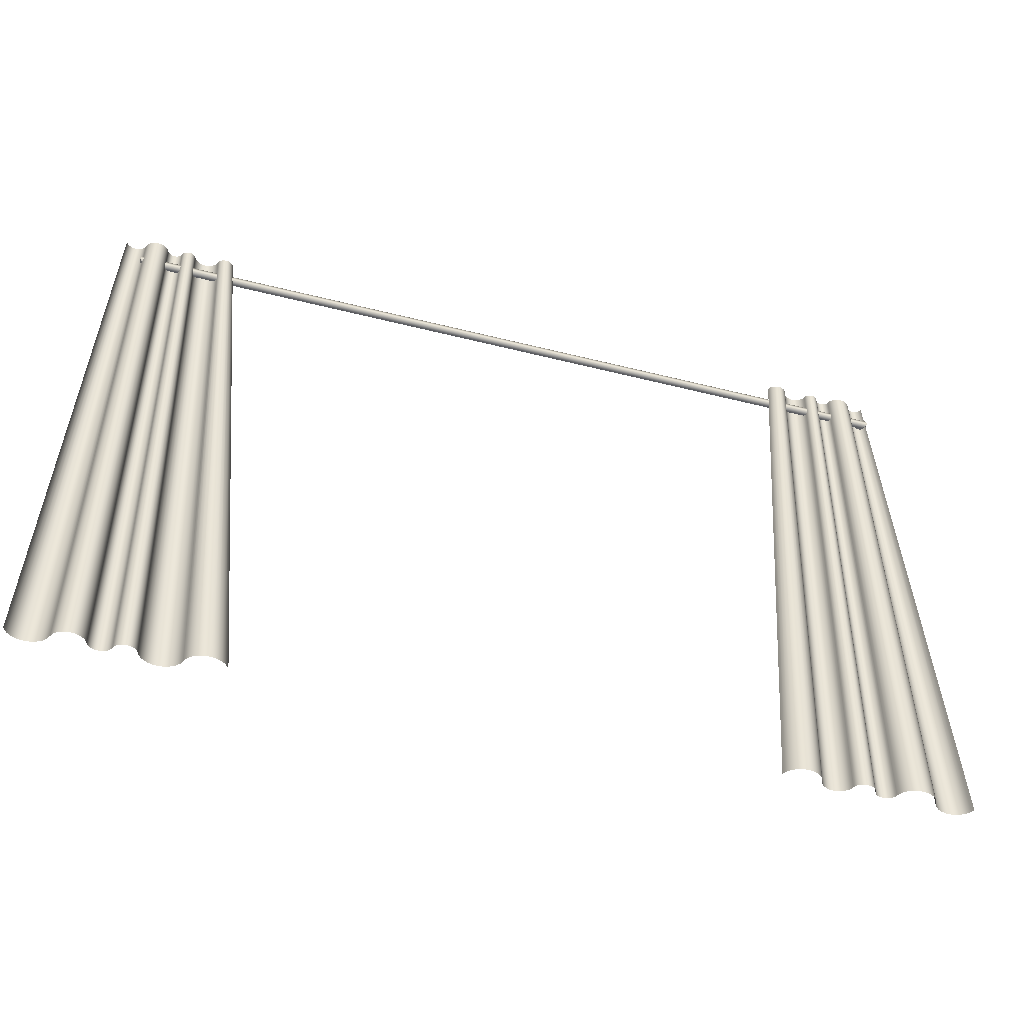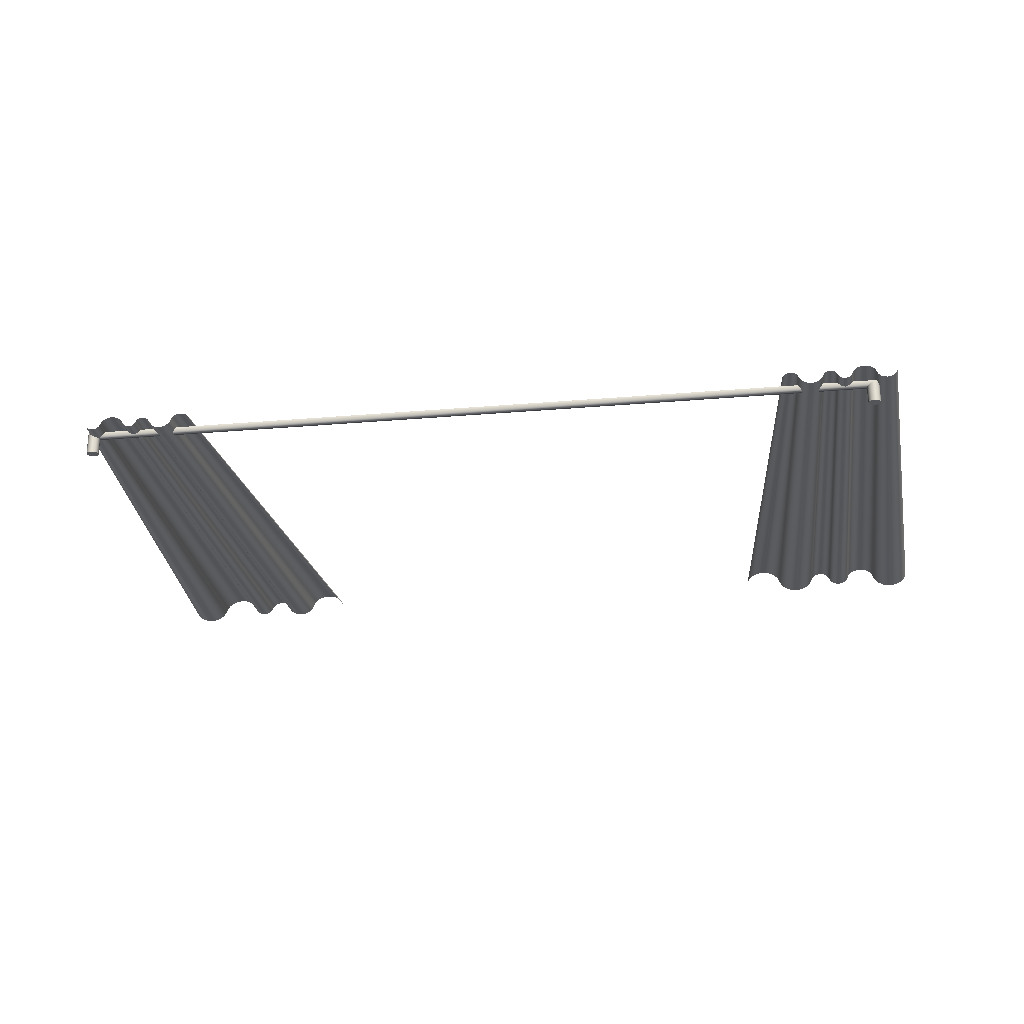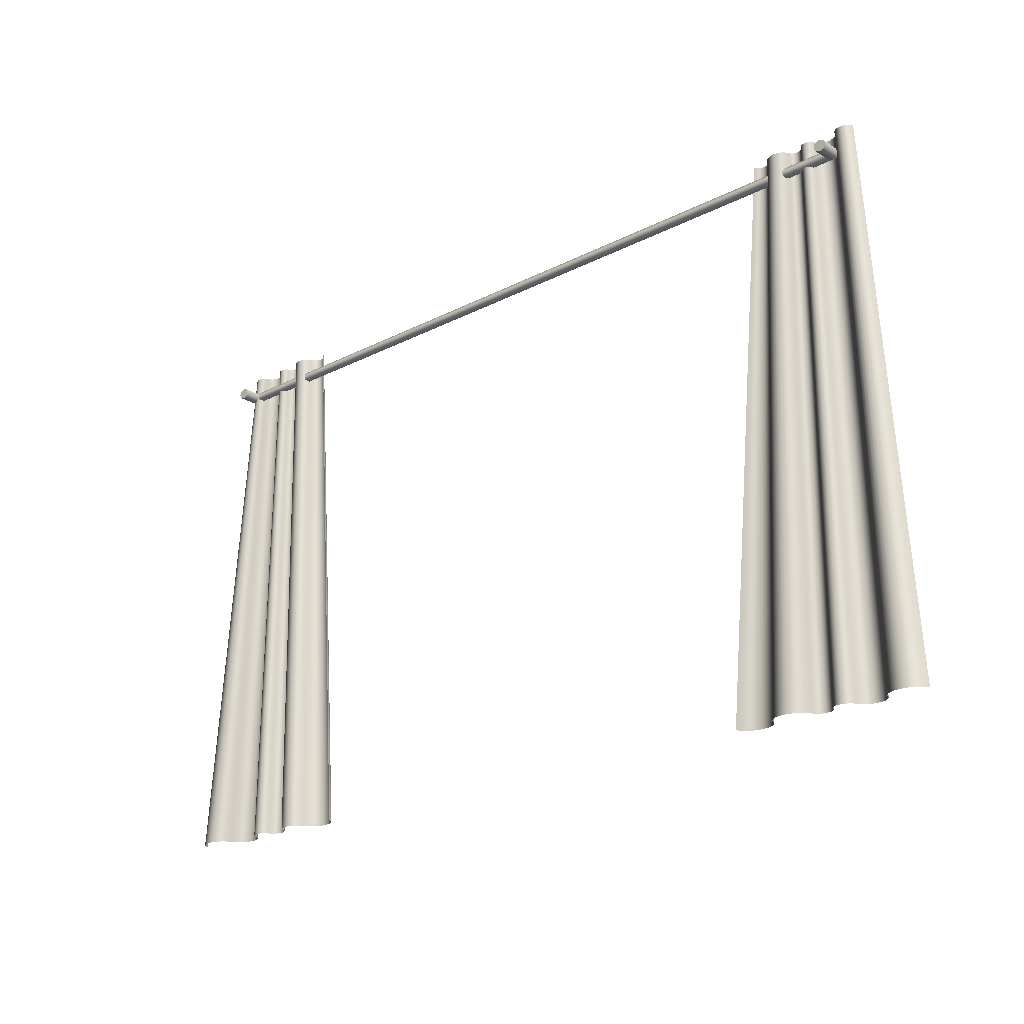
<metadata>
{"format":"obj","ext":"obj","renderer":"f3d","projection":"perspective","resolution":1024,"background":"white","views":[{"elev":-44.2,"azim":-16.8,"up":"+Y"},{"elev":-24.2,"azim":-171.7,"up":"+Z"},{"elev":-21.1,"azim":-137.2,"up":"+Y"}]}
</metadata>
<code>
g Mesh1 Group1 Curtain_Rod_with_curtains1 Model
v -40.39 80.25 -5.951
v -39.88 80.25 -5.951
v -40.13 80.22 -5.951
f 1 2 3
v -40.63 80.34 -5.951
f 2 1 4
v -40.63 80.34 -2.542
f 1 5 4
v -40.39 80.25 -2.669
f 5 1 6
f 3 6 1
v -40.13 80.22 -2.804
f 6 3 7
f 2 7 3
v -39.88 80.25 -2.94
f 7 2 8
v -39.64 80.34 -5.951
f 9 8 2
v -39.64 80.34 -3.067
f 8 9 10
v -39.44 80.48 -5.951
f 11 10 9
v -39.44 80.48 -3.175
f 10 11 12
v -39.28 80.66 -3.259
f 11 13 12
v -39.28 80.66 -5.951
f 13 11 14
v -40.98 80.66 -5.951
f 11 15 14
v -40.83 80.48 -5.951
f 11 16 15
f 9 16 11
f 9 4 16
f 2 4 9
v -40.83 80.48 -2.434
f 4 17 16
f 17 4 5
v 86.21 80.48 -2.434
f 5 18 17
v 86.01 80.34 -2.542
f 18 5 19
f 6 19 5
v 85.77 80.25 -2.669
f 19 6 20
f 7 20 6
v 85.52 80.22 -2.804
f 20 7 21
f 8 21 7
v 85.27 80.25 -2.94
f 21 8 22
f 10 22 8
v 85.03 80.34 -3.067
f 22 10 23
f 12 23 10
v 84.83 80.48 -3.175
f 23 12 24
f 13 24 12
v 84.67 80.66 -3.259
f 24 13 25
v -39.19 80.88 -3.311
f 26 25 13
v 84.57 80.88 -3.311
f 25 26 27
v -39.15 81.11 -3.329
f 28 27 26
v 84.54 81.11 -3.329
f 27 28 29
v -39.19 81.33 -3.311
f 30 29 28
v 84.57 81.33 -3.311
f 29 30 31
v -39.28 81.55 -3.259
f 32 31 30
v 84.67 81.55 -3.259
f 31 32 33
v -39.44 81.73 -3.175
f 34 33 32
v 84.83 81.73 -3.175
f 33 34 35
v 85.03 81.87 -3.067
f 34 36 35
v -39.64 81.87 -3.067
f 36 34 37
v -39.64 81.87 -5.951
f 34 38 37
v -39.44 81.73 -5.951
f 38 34 39
f 32 39 34
v -39.28 81.55 -5.951
f 39 32 40
f 30 40 32
v -39.19 81.33 -5.951
f 40 30 41
f 28 41 30
v -39.15 81.11 -5.951
f 41 28 42
v -39.19 80.88 -5.951
f 28 43 42
f 43 28 26
f 26 14 43
f 14 26 13
v -41.08 80.88 -5.951
f 14 44 43
f 14 15 44
v -40.98 80.66 -2.35
f 45 44 15
v -41.08 80.88 -2.298
f 44 45 46
v 86.47 80.88 -2.298
f 45 47 46
v 86.37 80.66 -2.35
f 47 45 48
f 17 48 45
f 48 17 18
v 86.37 80.66 -5.951
f 18 49 48
v 86.21 80.48 -5.951
f 49 18 50
f 19 50 18
v 86.01 80.34 -5.951
f 50 19 51
f 20 51 19
v 85.77 80.25 -5.951
f 51 20 52
f 21 52 20
v 85.52 80.22 -5.951
f 52 21 53
f 22 53 21
v 85.27 80.25 -5.951
f 53 22 54
f 23 54 22
v 85.03 80.34 -5.951
f 54 23 55
f 24 55 23
v 84.83 80.48 -5.951
f 55 24 56
f 25 56 24
v 84.67 80.66 -5.951
f 56 25 57
f 27 57 25
v 84.57 80.88 -5.951
f 57 27 58
f 29 58 27
v 84.54 81.11 -5.951
f 58 29 59
v 84.57 81.33 -5.951
f 29 60 59
f 60 29 31
v 84.67 81.55 -5.951
f 31 61 60
f 61 31 33
v 84.83 81.73 -5.951
f 33 62 61
f 62 33 35
f 36 62 35
v 85.03 81.87 -5.951
f 62 36 63
v 85.27 81.96 -2.94
f 64 63 36
v 85.27 81.96 -5.951
f 63 64 65
v 85.52 81.99 -2.804
f 66 65 64
v 85.52 81.99 -5.951
f 65 66 67
v 85.77 81.96 -2.669
f 68 67 66
v 85.77 81.96 -5.951
f 67 68 69
v 86.01 81.87 -2.542
f 70 69 68
v 86.01 81.87 -5.951
f 69 70 71
v 86.21 81.73 -2.434
f 72 71 70
v 86.21 81.73 -5.951
f 71 72 73
v 86.37 81.55 -5.951
f 72 74 73
v 86.37 81.55 -2.35
f 74 72 75
v -40.98 81.55 -2.35
f 72 76 75
v -40.83 81.73 -2.434
f 76 72 77
v -40.63 81.87 -2.542
f 72 78 77
f 78 72 70
v -40.39 81.96 -2.669
f 70 79 78
f 79 70 68
v -40.13 81.99 -2.804
f 68 80 79
f 80 68 66
v -39.88 81.96 -2.94
f 66 81 80
f 81 66 64
f 64 37 81
f 37 64 36
v -39.88 81.96 -5.951
f 37 82 81
f 82 37 38
v -40.39 81.96 -5.951
f 38 83 82
v -40.63 81.87 -5.951
f 38 84 83
f 39 84 38
v -40.83 81.73 -5.951
f 39 85 84
f 40 85 39
v -40.98 81.55 -5.951
f 40 86 85
f 41 86 40
v -41.08 81.33 -5.951
f 41 87 86
f 42 87 41
v -41.12 81.11 -5.951
f 42 88 87
f 43 88 42
f 43 44 88
f 46 88 44
v -41.12 81.11 -2.28
f 88 46 89
v 86.5 81.11 -2.28
f 46 90 89
f 90 46 47
v 86.5 81.11 -5.951
f 47 91 90
v 86.47 80.88 -5.951
f 91 47 92
f 48 92 47
f 92 48 49
f 49 58 92
f 49 57 58
f 50 57 49
f 50 56 57
f 51 56 50
f 51 55 56
f 52 55 51
f 52 54 55
f 54 52 53
f 92 58 59
f 92 59 91
f 91 59 60
v 86.47 81.33 -5.951
f 91 60 93
f 93 60 61
f 93 61 74
f 74 61 62
f 74 62 73
f 73 62 63
f 73 63 71
f 71 63 65
f 71 65 69
f 69 65 67
f 75 93 74
v 86.47 81.33 -2.298
f 93 75 94
v -41.08 81.33 -2.298
f 75 95 94
f 95 75 76
f 76 87 95
f 87 76 86
f 77 86 76
f 86 77 85
f 78 85 77
f 85 78 84
f 79 84 78
f 84 79 83
f 80 83 79
v -40.13 81.99 -5.951
f 83 80 96
f 81 96 80
f 96 81 82
f 82 83 96
f 88 95 87
f 95 88 89
f 89 94 95
f 94 89 90
f 91 94 90
f 94 91 93
f 15 17 45
f 17 15 16
g Mesh2 Curtain1 Curtain_Rod_with_curtains1 Model
v -26.36 84.53 -2.243
v -26.51 84.54 -2.048
v -19.39 0.05009 -1.43
f 97 98 99
v -26.71 84.55 -1.886
f 100 99 98
v -19.9 0.05009 -1.022
f 99 100 101
v -20.51 0.05009 -0.7157
f 100 102 101
v -26.96 84.55 -1.763
f 102 100 103
v -21.18 0.05009 -0.5253
f 103 104 102
v -27.23 84.56 -1.687
f 104 103 105
v -21.9 0.05009 -0.4608
f 105 106 104
v -27.51 84.56 -1.661
f 106 105 107
v -22.61 0.05009 -0.5253
f 107 108 106
v -27.8 84.56 -1.687
f 108 107 109
v -23.29 0.05009 -0.7157
f 109 110 108
v -28.07 84.55 -1.763
f 110 109 111
v -23.9 0.05009 -1.022
f 111 112 110
v -28.31 84.55 -1.886
f 112 111 113
v -24.4 0.05009 -1.43
f 113 114 112
v -28.52 84.54 -2.048
f 114 113 115
v -24.78 0.05009 -1.917
f 115 116 114
v -28.67 84.53 -2.243
f 116 115 117
v -25.02 0.05009 -2.461
f 118 116 117
v -28.76 84.53 -2.461
f 118 117 119
v -28.9 84.53 -2.787
f 120 118 119
v -25.25 0.05009 -3.004
f 118 120 121
v -29.13 84.53 -3.079
f 122 121 120
v -25.63 0.05009 -3.492
f 121 122 123
v -29.44 84.53 -3.324
f 124 123 122
v -26.14 0.05009 -3.899
f 123 124 125
v -26.75 0.05009 -4.206
f 124 126 125
v -29.8 84.53 -3.508
f 126 124 127
v -27.42 0.05009 -4.396
f 127 128 126
v -30.21 84.53 -3.622
f 128 127 129
v -28.14 0.05009 -4.461
f 129 130 128
v -30.63 84.53 -3.661
f 130 129 131
v -28.85 0.05009 -4.396
f 131 132 130
v -31.06 84.53 -3.622
f 132 131 133
v -29.53 0.05009 -4.206
f 133 134 132
v -31.47 84.53 -3.508
f 134 133 135
v -30.14 0.05009 -3.899
f 135 136 134
v -31.83 84.53 -3.324
f 136 135 137
v -30.64 0.05009 -3.492
f 137 138 136
v -32.14 84.53 -3.079
f 138 137 139
v -31.02 0.05009 -3.004
f 139 140 138
v -32.36 84.53 -2.787
f 140 139 141
v -32.51 84.53 -2.461
f 142 140 141
v -31.26 0.05009 -2.461
f 140 142 143
v -32.59 84.53 -2.271
f 144 143 142
v -31.39 0.05009 -2.162
f 143 144 145
v -32.72 84.53 -2.1
f 146 145 144
v -31.6 0.05009 -1.894
f 145 146 147
v -32.9 84.53 -1.957
f 148 147 146
v -31.88 0.05009 -1.67
f 147 148 149
v -32.21 0.05009 -1.501
f 148 150 149
v -33.11 84.53 -1.85
f 150 148 151
v -32.58 0.05009 -1.396
f 151 152 150
v -33.35 84.53 -1.783
f 152 151 153
v -32.97 0.05009 -1.361
f 153 154 152
v -33.6 84.53 -1.761
f 154 153 155
v -33.37 0.05009 -1.396
f 155 156 154
v -33.85 84.53 -1.783
f 156 155 157
v -33.74 0.05009 -1.501
f 157 158 156
v -34.08 84.53 -1.85
f 158 157 159
v -34.07 0.05009 -1.67
f 159 160 158
v -34.3 84.53 -1.957
f 160 159 161
v -34.35 0.05009 -1.894
f 161 162 160
v -34.47 84.53 -2.1
f 162 161 163
v -34.56 0.05009 -2.162
f 163 164 162
v -34.61 84.53 -2.271
f 164 163 165
v -34.69 0.05009 -2.461
f 165 166 164
v -34.69 84.53 -2.461
f 166 165 167
v -34.78 84.53 -2.658
f 168 166 167
v -34.82 0.05009 -2.766
f 166 168 169
v -34.91 84.53 -2.835
f 170 169 168
v -35.04 0.05009 -3.041
f 169 170 171
v -35.1 84.53 -2.982
f 172 171 170
v -35.32 0.05009 -3.27
f 171 172 173
v -35.66 0.05009 -3.442
f 172 174 173
v -35.32 84.53 -3.093
f 174 172 175
v -36.04 0.05009 -3.549
f 175 176 174
v -35.56 84.53 -3.162
f 176 175 177
v -36.45 0.05009 -3.586
f 177 178 176
v -35.82 84.53 -3.186
f 178 177 179
v -36.85 0.05009 -3.549
f 179 180 178
v -36.08 84.53 -3.162
f 180 179 181
v -37.23 0.05009 -3.442
f 181 182 180
v -36.33 84.53 -3.093
f 182 181 183
v -37.57 0.05009 -3.27
f 183 184 182
v -36.55 84.53 -2.982
f 184 183 185
v -37.85 0.05009 -3.041
f 185 186 184
v -36.73 84.53 -2.835
f 186 185 187
v -38.07 0.05009 -2.766
f 187 188 186
v -36.87 84.53 -2.658
f 188 187 189
v -36.95 84.53 -2.461
f 190 188 189
v -38.2 0.05009 -2.461
f 188 190 191
v -37.09 84.53 -2.142
f 192 191 190
v -38.39 0.05009 -2.033
f 191 192 193
v -37.31 84.53 -1.855
f 194 193 192
v -38.68 0.05009 -1.649
f 193 194 195
v -37.61 84.53 -1.616
f 196 195 194
v -39.08 0.05009 -1.328
f 195 196 197
v -39.56 0.05009 -1.087
f 196 198 197
v -37.97 84.53 -1.436
f 198 196 199
v -40.1 0.05009 -0.9366
f 199 200 198
v -38.37 84.53 -1.324
f 200 199 201
v -40.66 0.05009 -0.8858
f 201 202 200
v -38.78 84.53 -1.286
f 202 201 203
v -41.22 0.05009 -0.9366
f 203 204 202
v -39.2 84.53 -1.324
f 204 203 205
v -41.75 0.05009 -1.087
f 205 206 204
v -39.6 84.53 -1.436
f 206 205 207
v -42.23 0.05009 -1.328
f 207 208 206
v -39.96 84.53 -1.616
f 208 207 209
v -42.63 0.05009 -1.649
f 209 210 208
v -40.26 84.53 -1.855
f 210 209 211
v -42.93 0.05009 -2.033
f 211 212 210
v -40.48 84.53 -2.142
f 212 211 213
v -43.11 0.05009 -2.461
f 213 214 212
v -40.62 84.53 -2.461
f 214 213 215
v -40.74 84.53 -2.732
f 216 214 215
v -43.35 0.05009 -3.004
f 214 216 217
v -40.93 84.53 -2.976
f 218 217 216
v -43.73 0.05009 -3.492
f 217 218 219
v -41.18 84.53 -3.18
f 220 219 218
v -44.24 0.05009 -3.899
f 219 220 221
v -44.84 0.05009 -4.206
f 220 222 221
v -41.48 84.53 -3.333
f 222 220 223
v -45.52 0.05009 -4.396
f 223 224 222
v -41.82 84.53 -3.429
f 224 223 225
v -46.23 0.05009 -4.461
f 225 226 224
v -42.18 84.53 -3.461
f 226 225 227
v -46.95 0.05009 -4.396
f 227 228 226
v -42.53 84.53 -3.429
f 228 227 229
v -47.62 0.05009 -4.206
f 229 230 228
v -42.87 84.53 -3.333
f 230 229 231
v -48.23 0.05009 -3.899
f 231 232 230
v -43.18 84.53 -3.18
f 232 231 233
v -48.74 0.05009 -3.492
f 233 234 232
v -43.43 84.53 -2.976
f 234 233 235
v -49.12 0.05009 -3.004
f 235 236 234
v -43.62 84.53 -2.732
f 236 235 237
v -43.74 84.53 -2.461
f 238 236 237
v -49.35 0.05009 -2.461
f 236 238 239
v -19.01 0.05009 -1.917
f 97 99 240
v -26.27 84.53 -2.461
f 241 97 240
v -18.78 0.05009 -2.461
f 241 240 242
g Mesh3 Curtain2 Curtain_Rod_with_curtains1 Model
v 92.71 0.05009 -3.492
v 85.59 84.54 -2.873
v 85.74 84.53 -2.678
f 243 244 245
v 85.39 84.55 -3.036
f 244 243 246
v 92.2 0.05009 -3.899
f 247 246 243
v 91.59 0.05009 -4.206
f 247 248 246
v 85.14 84.55 -3.159
f 249 246 248
v 90.92 0.05009 -4.396
f 248 250 249
v 84.87 84.56 -3.235
f 251 249 250
v 90.2 0.05009 -4.461
f 250 252 251
v 84.59 84.56 -3.261
f 253 251 252
v 89.49 0.05009 -4.396
f 252 254 253
v 84.3 84.56 -3.235
f 255 253 254
v 88.81 0.05009 -4.206
f 254 256 255
v 84.03 84.55 -3.159
f 257 255 256
v 88.21 0.05009 -3.899
f 256 258 257
v 83.79 84.55 -3.036
f 259 257 258
v 87.7 0.05009 -3.492
f 258 260 259
v 83.59 84.54 -2.873
f 261 259 260
v 87.32 0.05009 -3.004
f 260 262 261
v 83.43 84.53 -2.678
f 263 261 262
v 87.08 0.05009 -2.461
f 263 262 264
v 83.34 84.53 -2.461
f 265 263 264
v 83.2 84.53 -2.135
f 265 264 266
v 86.85 0.05009 -1.917
f 267 266 264
v 82.97 84.53 -1.842
f 266 267 268
v 86.47 0.05009 -1.43
f 269 268 267
v 82.67 84.53 -1.598
f 268 269 270
v 85.96 0.05009 -1.022
f 271 270 269
v 85.35 0.05009 -0.7157
f 271 272 270
v 82.3 84.53 -1.414
f 273 270 272
v 84.68 0.05009 -0.5253
f 272 274 273
v 81.89 84.53 -1.3
f 275 273 274
v 83.96 0.05009 -0.4608
f 274 276 275
v 81.47 84.53 -1.261
f 277 275 276
v 83.25 0.05009 -0.5253
f 276 278 277
v 81.04 84.53 -1.3
f 279 277 278
v 82.57 0.05009 -0.7157
f 278 280 279
v 80.63 84.53 -1.414
f 281 279 280
v 81.97 0.05009 -1.022
f 280 282 281
v 80.27 84.53 -1.598
f 283 281 282
v 81.46 0.05009 -1.43
f 282 284 283
v 79.96 84.53 -1.842
f 285 283 284
v 81.08 0.05009 -1.917
f 284 286 285
v 79.74 84.53 -2.135
f 287 285 286
v 79.59 84.53 -2.461
f 287 286 288
v 80.84 0.05009 -2.461
f 289 288 286
v 79.51 84.53 -2.651
f 288 289 290
v 80.71 0.05009 -2.76
f 291 290 289
v 79.38 84.53 -2.822
f 290 291 292
v 80.5 0.05009 -3.028
f 293 292 291
v 79.2 84.53 -2.964
f 292 293 294
v 80.23 0.05009 -3.252
f 295 294 293
v 79.89 0.05009 -3.421
f 295 296 294
v 78.99 84.53 -3.072
f 297 294 296
v 79.52 0.05009 -3.525
f 296 298 297
v 78.75 84.53 -3.138
f 299 297 298
v 79.13 0.05009 -3.561
f 298 300 299
v 78.5 84.53 -3.161
f 301 299 300
v 78.73 0.05009 -3.525
f 300 302 301
v 78.25 84.53 -3.138
f 303 301 302
v 78.36 0.05009 -3.421
f 302 304 303
v 78.02 84.53 -3.072
f 305 303 304
v 78.03 0.05009 -3.252
f 304 306 305
v 77.8 84.53 -2.964
f 307 305 306
v 77.75 0.05009 -3.028
f 306 308 307
v 77.63 84.53 -2.822
f 309 307 308
v 77.54 0.05009 -2.76
f 308 310 309
v 77.49 84.53 -2.651
f 311 309 310
v 77.41 0.05009 -2.461
f 310 312 311
v 77.41 84.53 -2.461
f 313 311 312
v 77.33 84.53 -2.264
f 313 312 314
v 77.28 0.05009 -2.155
f 315 314 312
v 77.19 84.53 -2.087
f 314 315 316
v 77.06 0.05009 -1.881
f 317 316 315
v 77 84.53 -1.939
f 316 317 318
v 76.78 0.05009 -1.652
f 319 318 317
v 76.44 0.05009 -1.479
f 319 320 318
v 76.78 84.53 -1.828
f 321 318 320
v 76.06 0.05009 -1.372
f 320 322 321
v 76.54 84.53 -1.759
f 323 321 322
v 75.66 0.05009 -1.336
f 322 324 323
v 76.28 84.53 -1.736
f 325 323 324
v 75.25 0.05009 -1.372
f 324 326 325
v 76.02 84.53 -1.759
f 327 325 326
v 74.87 0.05009 -1.479
f 326 328 327
v 75.78 84.53 -1.828
f 329 327 328
v 74.53 0.05009 -1.652
f 328 330 329
v 75.56 84.53 -1.939
f 331 329 330
v 74.25 0.05009 -1.881
f 330 332 331
v 75.37 84.53 -2.087
f 333 331 332
v 74.03 0.05009 -2.155
f 332 334 333
v 75.23 84.53 -2.264
f 335 333 334
v 75.15 84.53 -2.461
f 335 334 336
v 73.9 0.05009 -2.461
f 337 336 334
v 75.01 84.53 -2.78
f 336 337 338
v 73.72 0.05009 -2.889
f 339 338 337
v 74.79 84.53 -3.067
f 338 339 340
v 73.42 0.05009 -3.273
f 341 340 339
v 74.49 84.53 -3.306
f 340 341 342
v 73.02 0.05009 -3.594
f 343 342 341
v 72.54 0.05009 -3.835
f 343 344 342
v 74.13 84.53 -3.486
f 345 342 344
v 72.01 0.05009 -3.985
f 344 346 345
v 73.73 84.53 -3.598
f 347 345 346
v 71.44 0.05009 -4.036
f 346 348 347
v 73.32 84.53 -3.636
f 349 347 348
v 70.88 0.05009 -3.985
f 348 350 349
v 72.9 84.53 -3.598
f 351 349 350
v 70.35 0.05009 -3.835
f 350 352 351
v 72.5 84.53 -3.486
f 353 351 352
v 69.87 0.05009 -3.594
f 352 354 353
v 72.14 84.53 -3.306
f 355 353 354
v 69.47 0.05009 -3.273
f 354 356 355
v 71.84 84.53 -3.067
f 357 355 356
v 69.17 0.05009 -2.889
f 356 358 357
v 71.62 84.53 -2.78
f 359 357 358
v 68.99 0.05009 -2.461
f 358 360 359
v 71.48 84.53 -2.461
f 361 359 360
v 71.37 84.53 -2.189
f 361 360 362
v 68.75 0.05009 -1.917
f 363 362 360
v 71.18 84.53 -1.945
f 362 363 364
v 68.37 0.05009 -1.43
f 365 364 363
v 70.92 84.53 -1.742
f 364 365 366
v 67.86 0.05009 -1.022
f 367 366 365
v 67.26 0.05009 -0.7157
f 367 368 366
v 70.62 84.53 -1.588
f 369 366 368
v 66.58 0.05009 -0.5253
f 368 370 369
v 70.28 84.53 -1.493
f 371 369 370
v 65.87 0.05009 -0.4608
f 370 372 371
v 69.92 84.53 -1.461
f 373 371 372
v 65.15 0.05009 -0.5253
f 372 374 373
v 69.57 84.53 -1.493
f 375 373 374
v 64.48 0.05009 -0.7157
f 374 376 375
v 69.23 84.53 -1.588
f 377 375 376
v 63.87 0.05009 -1.022
f 376 378 377
v 68.92 84.53 -1.742
f 379 377 378
v 63.36 0.05009 -1.43
f 378 380 379
v 68.67 84.53 -1.945
f 381 379 380
v 62.98 0.05009 -1.917
f 380 382 381
v 68.48 84.53 -2.189
f 383 381 382
v 68.36 84.53 -2.461
f 383 382 384
v 62.75 0.05009 -2.461
f 385 384 382
v 93.09 0.05009 -3.004
f 386 243 245
v 85.83 84.53 -2.461
f 386 245 387
v 93.32 0.05009 -2.461
f 388 386 387

</code>
